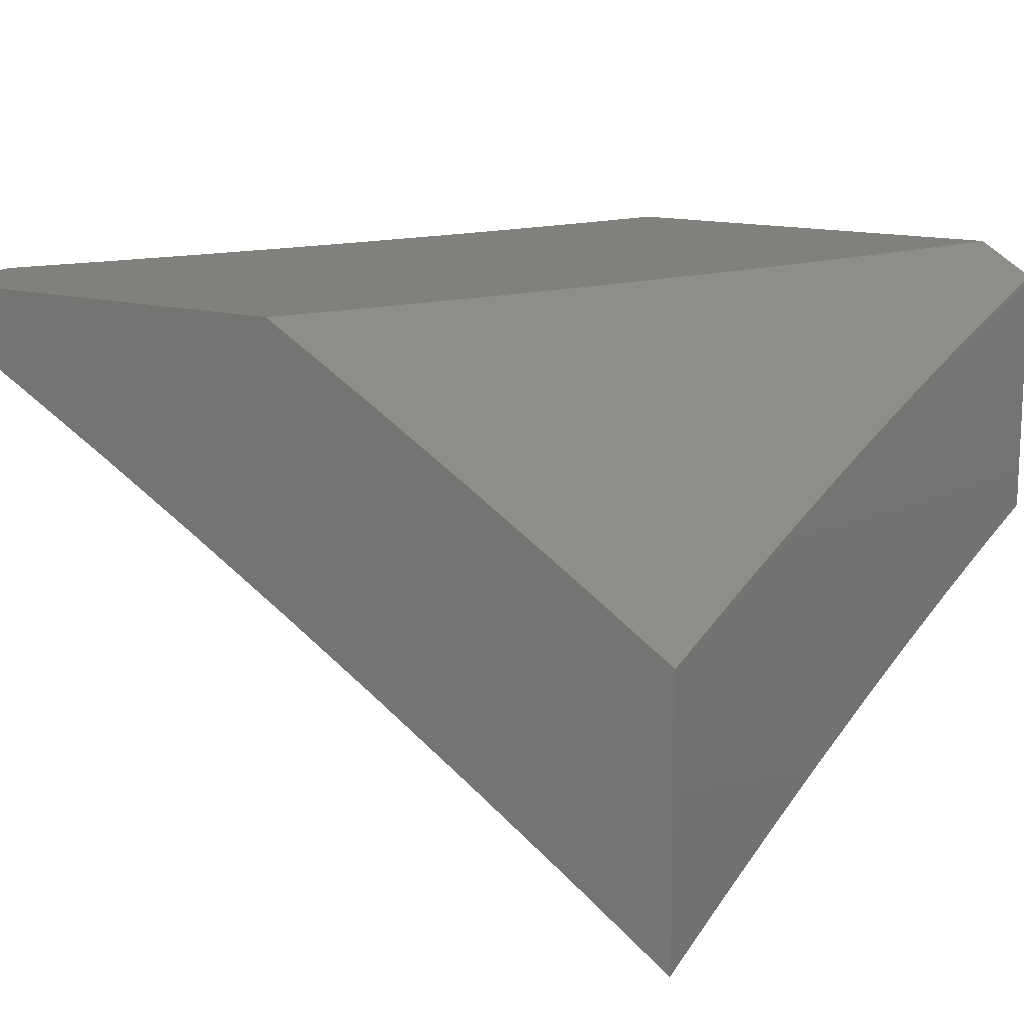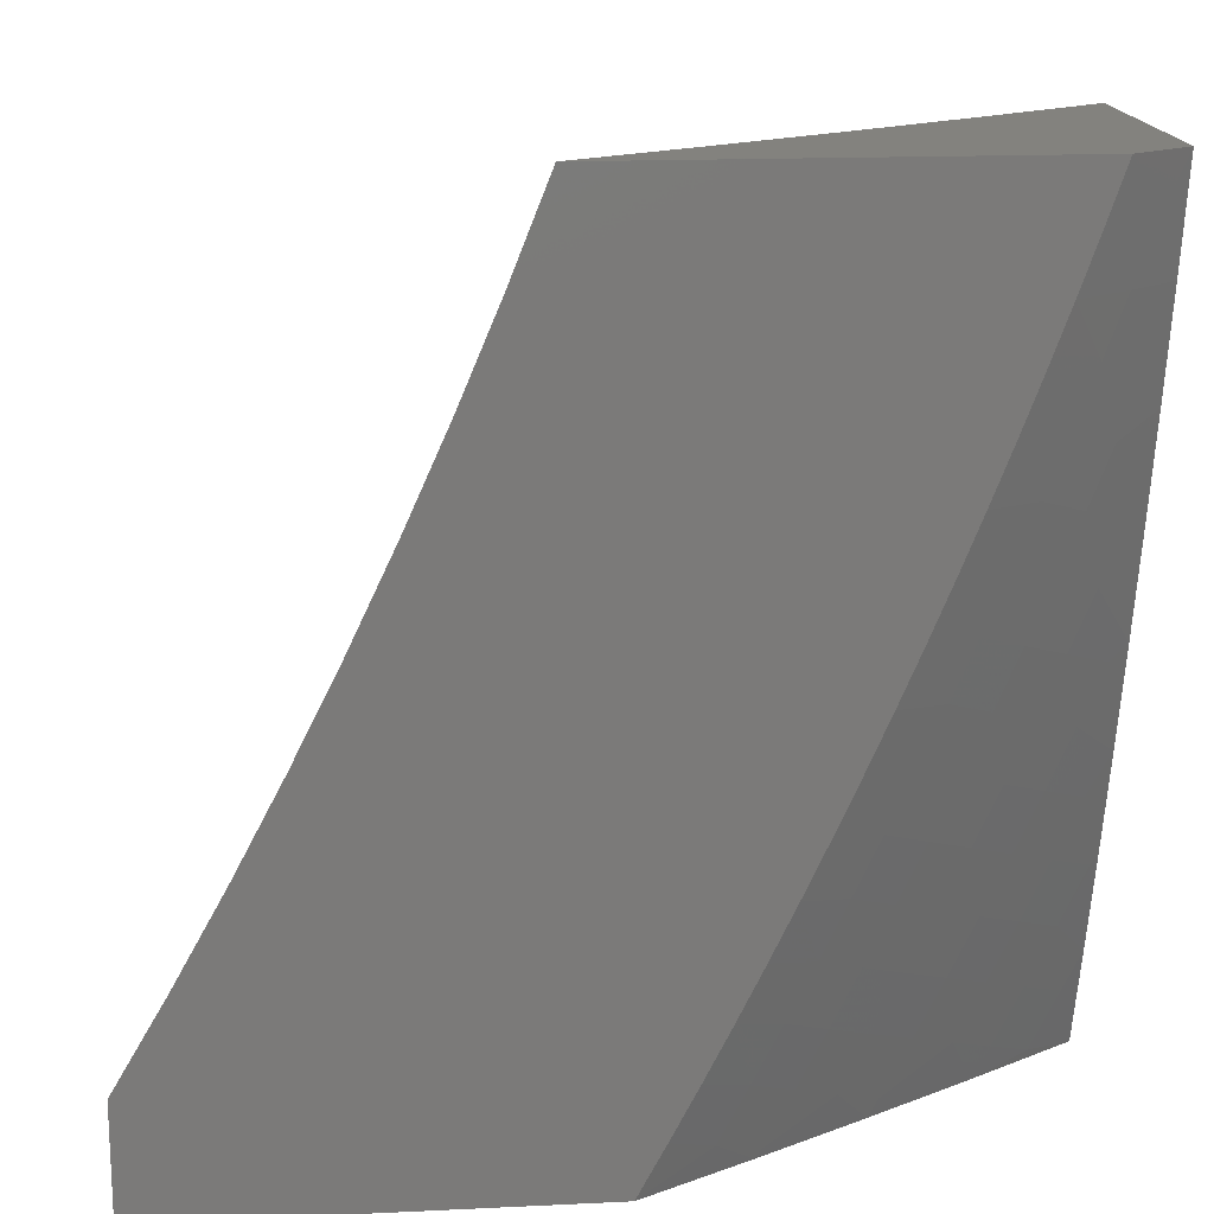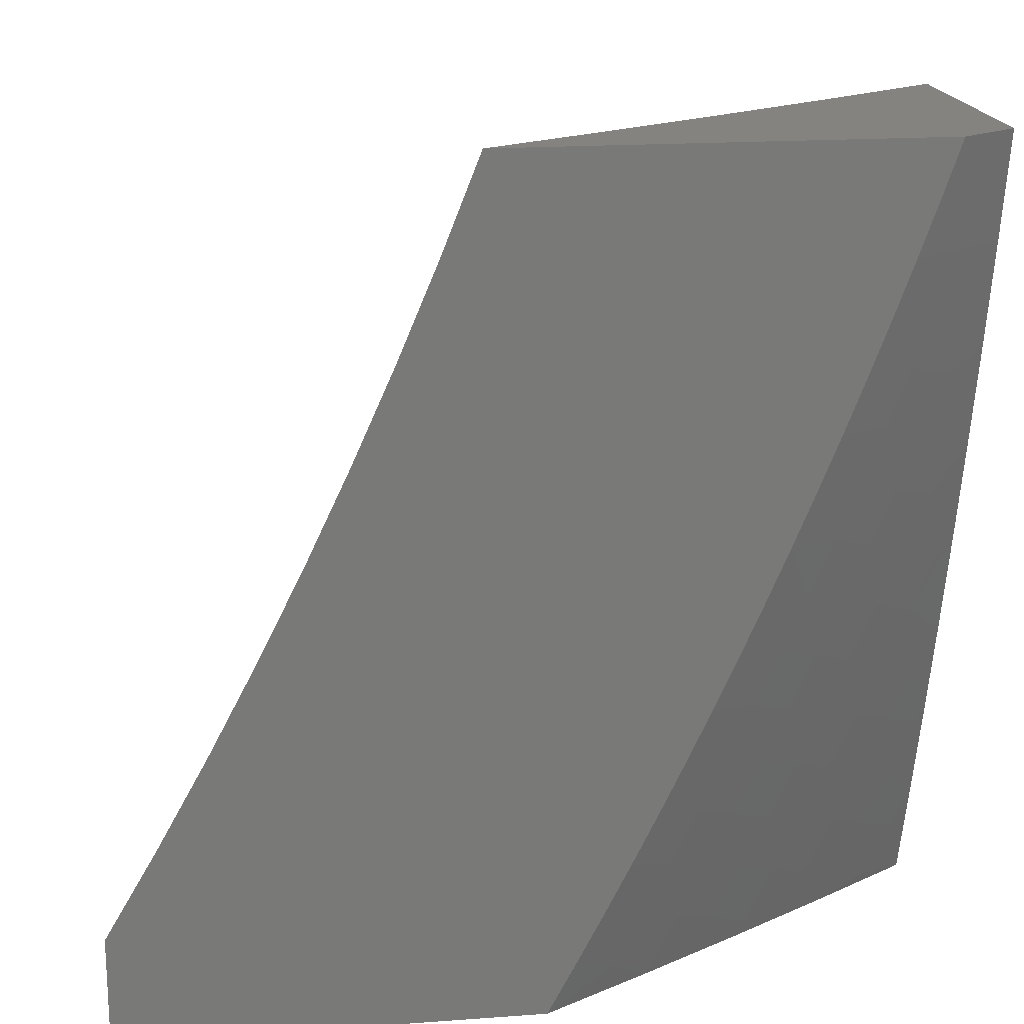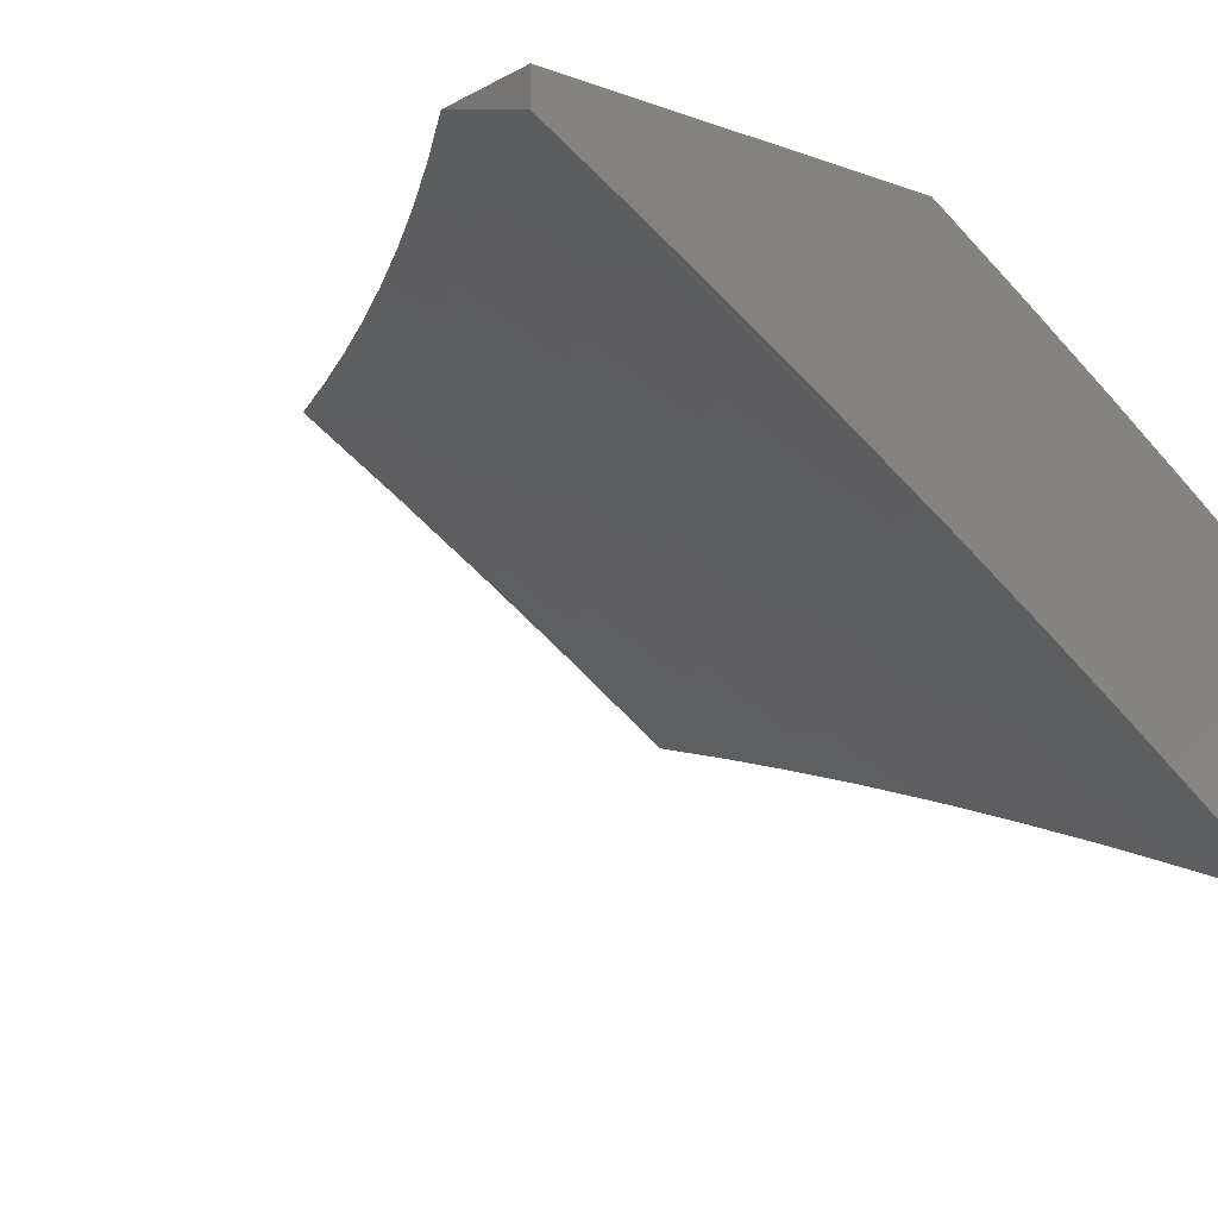
<metadata>
{"format":"stl","ext":"stl","renderer":"f3d","projection":"perspective","resolution":1024,"background":"white","views":[{"elev":14.2,"azim":31.6,"up":"+Z"},{"elev":16.7,"azim":-5.5,"up":"+Y"},{"elev":18.4,"azim":-8.0,"up":"+Y"},{"elev":-12.7,"azim":-39.5,"up":"+Z"}]}
</metadata>
<code>
# stl→obj: 270 verts, 536 faces
v 6 -2.877 9.395
v 6 -3 9.352
v 5.969 -2.937 9.395
v 5.879 -3 9.433
v 5.917 -2.912 9.438
v 5.875 -2.992 9.438
v 5.824 -2.966 9.481
v 5.756 -3 9.513
v 5.633 -3 9.591
v 5.679 -2.991 9.565
v 5.773 -2.94 9.523
v 5.866 -2.886 9.481
v 5.958 -2.831 9.438
v 6 -2.753 9.436
v 5.998 -2.749 9.438
v 6 -2.629 9.475
v 5.984 -2.645 9.481
v 5.931 -2.621 9.523
v 5.893 -2.701 9.523
v 5.841 -2.677 9.565
v 5.802 -2.756 9.565
v 5.75 -2.731 9.607
v 5.71 -2.81 9.607
v 5.658 -2.784 9.648
v 5.617 -2.861 9.648
v 5.565 -2.834 9.689
v 5.524 -2.91 9.689
v 5.472 -2.883 9.729
v 5.43 -2.958 9.729
v 5.379 -2.929 9.769
v 5.383 -3 9.743
v 5.285 -2.974 9.809
v 5.256 -3 9.816
v 5.233 -2.945 9.848
v 5.129 -3 9.887
v 5.139 -2.987 9.886
v 5.087 -2.957 9.925
v 5.181 -2.916 9.886
v 5.129 -2.886 9.925
v 5.222 -2.844 9.886
v 5.17 -2.816 9.925
v 5.263 -2.772 9.886
v 5.21 -2.744 9.925
v 5.302 -2.7 9.886
v 5.249 -2.673 9.925
v 5.34 -2.627 9.886
v 5.286 -2.601 9.925
v 5.377 -2.554 9.886
v 5.323 -2.529 9.925
v 5.413 -2.481 9.886
v 5.358 -2.456 9.925
v 5.447 -2.407 9.886
v 5.393 -2.383 9.925
v 5.481 -2.334 9.886
v 5.426 -2.31 9.925
v 5.513 -2.26 9.886
v 5.458 -2.237 9.925
v 5.544 -2.185 9.886
v 5.489 -2.163 9.925
v 5.575 -2.111 9.886
v 5.519 -2.089 9.925
v 5.603 -2.036 9.886
v 5.547 -2.016 9.925
v 5.57 -2 9.914
v 5.425 -2 10
v 5.462 -2.068 9.963
v 5.38 -2.112 10
v 5.433 -2.141 9.963
v 5.402 -2.214 9.963
v 5.628 -2.964 9.607
v 5.508 -3 9.668
v 5.576 -2.937 9.648
v 5.482 -2.986 9.689
v 5 -3 9.957
v 5.035 -2.927 9.963
v 5.077 -2.857 9.963
v 5.118 -2.787 9.963
v 5.157 -2.717 9.963
v 5.195 -2.646 9.963
v 5.233 -2.575 9.963
v 5.269 -2.503 9.963
v 5.304 -2.431 9.963
v 5.338 -2.359 9.963
v 5.371 -2.287 9.963
v 5 -2.869 10
v 5.061 -2.765 10
v 5.12 -2.659 10
v 5.177 -2.552 10
v 5.231 -2.444 10
v 5.283 -2.334 10
v 5.333 -2.224 10
v 5.715 -2 9.827
v 5.66 -2.056 9.848
v 5.63 -2.132 9.848
v 5.6 -2.207 9.848
v 5.568 -2.282 9.848
v 5.536 -2.357 9.848
v 5.502 -2.431 9.848
v 5.467 -2.506 9.848
v 5.431 -2.58 9.848
v 5.393 -2.654 9.848
v 5.355 -2.727 9.848
v 5.315 -2.8 9.848
v 5.275 -2.873 9.848
v 5.858 -2 9.737
v 5.8 -2.02 9.769
v 5.715 -2.077 9.809
v 6 -2 9.644
v 5.911 -2.058 9.689
v 5.856 -2.039 9.729
v 5.771 -2.097 9.769
v 5.686 -2.153 9.809
v 5.967 -2.078 9.648
v 6 -2.127 9.614
v 5.937 -2.157 9.648
v 5.992 -2.177 9.607
v 5.906 -2.236 9.648
v 5.961 -2.257 9.607
v 5.874 -2.315 9.648
v 5.929 -2.337 9.607
v 5.841 -2.394 9.648
v 5.895 -2.416 9.607
v 5.807 -2.473 9.648
v 5.861 -2.495 9.607
v 5.772 -2.551 9.648
v 5.825 -2.574 9.607
v 5.735 -2.629 9.648
v 5.788 -2.653 9.607
v 5.697 -2.706 9.648
v 6 -2.253 9.582
v 5.983 -2.358 9.565
v 6 -2.379 9.548
v 5.949 -2.438 9.565
v 6 -2.504 9.512
v 5.914 -2.518 9.565
v 5.967 -2.541 9.523
v 5.878 -2.598 9.565
v 5.447 -2.68 9.809
v 5.408 -2.754 9.809
v 5.368 -2.828 9.809
v 5.327 -2.901 9.809
v 5.5 -2.706 9.769
v 5.46 -2.781 9.769
v 5.42 -2.855 9.769
v 5.484 -2.605 9.809
v 5.521 -2.531 9.809
v 5.556 -2.455 9.809
v 5.59 -2.38 9.809
v 5.623 -2.305 9.809
v 5.655 -2.229 9.809
v 5.553 -2.732 9.729
v 5.513 -2.808 9.729
v 5.538 -2.631 9.769
v 5.574 -2.555 9.769
v 5.61 -2.479 9.769
v 5.645 -2.403 9.769
v 5.678 -2.327 9.769
v 5.71 -2.251 9.769
v 5.741 -2.174 9.769
v 5.605 -2.758 9.689
v 5.591 -2.656 9.729
v 5.628 -2.58 9.729
v 5.664 -2.503 9.729
v 5.699 -2.427 9.729
v 5.733 -2.35 9.729
v 5.765 -2.272 9.729
v 5.796 -2.195 9.729
v 5.827 -2.117 9.729
v 5.644 -2.681 9.689
v 5.681 -2.604 9.689
v 5.718 -2.527 9.689
v 5.753 -2.45 9.689
v 5.787 -2.372 9.689
v 5.82 -2.294 9.689
v 5.851 -2.216 9.689
v 5.882 -2.137 9.689
v 5.762 -2.835 9.565
v 5.669 -2.887 9.607
v 5.721 -2.914 9.565
v 5.814 -2.861 9.523
v 5.854 -2.781 9.523
v 5.906 -2.806 9.481
v 5.946 -2.725 9.481
v 6 -2 9.957
v 5.933 -2 10
v 5.971 -2.063 9.962
v 5.911 -2.065 10
v 5.948 -2.129 9.962
v 5.888 -2.129 10
v 5.924 -2.194 9.962
v 5.864 -2.193 10
v 5.9 -2.259 9.962
v 5.84 -2.257 10
v 5.874 -2.324 9.962
v 5.815 -2.321 10
v 5.848 -2.389 9.962
v 5.789 -2.384 10
v 5.822 -2.453 9.962
v 5.763 -2.447 10
v 5.794 -2.518 9.962
v 5.736 -2.51 10
v 5.765 -2.582 9.962
v 5.708 -2.572 10
v 5.736 -2.647 9.962
v 5.68 -2.634 10
v 5.706 -2.711 9.962
v 5.651 -2.696 10
v 5.676 -2.774 9.962
v 5.621 -2.757 10
v 5.644 -2.838 9.962
v 5.591 -2.819 10
v 5.612 -2.901 9.962
v 5.559 -2.879 10
v 5.579 -2.964 9.962
v 5.528 -2.94 10
v 5.495 -3 10
v 5.623 -3 9.924
v 5.629 -2.991 9.924
v 5.662 -2.927 9.924
v 5.694 -2.863 9.924
v 5.726 -2.799 9.924
v 5.757 -2.735 9.924
v 5.788 -2.67 9.924
v 5.817 -2.605 9.924
v 5.846 -2.541 9.924
v 5.874 -2.475 9.924
v 5.901 -2.41 9.924
v 5.927 -2.345 9.924
v 5.952 -2.279 9.924
v 5.977 -2.213 9.924
v 6 -2.126 9.929
v 5.75 -3 9.847
v 5.712 -2.953 9.885
v 5.762 -2.979 9.846
v 5.875 -3 9.768
v 5.845 -2.939 9.807
v 5.894 -2.964 9.768
v 5.877 -2.873 9.807
v 5.927 -2.897 9.768
v 5.909 -2.807 9.807
v 5.959 -2.831 9.768
v 5.94 -2.741 9.807
v 5.991 -2.764 9.768
v 6 -2.753 9.765
v 6 -2.877 9.727
v 5.977 -2.922 9.728
v 5.944 -2.989 9.728
v 6 -3 9.687
v 5.97 -2.674 9.807
v 6 -2.628 9.801
v 5.949 -2.585 9.846
v 6 -2.504 9.836
v 5.977 -2.519 9.846
v 5.953 -2.431 9.885
v 5.925 -2.497 9.885
v 6 -2.378 9.869
v 5.979 -2.365 9.885
v 6 -2.253 9.9
v 5.897 -2.563 9.885
v 5.868 -2.628 9.885
v 5.839 -2.694 9.885
v 5.808 -2.759 9.885
v 5.777 -2.824 9.885
v 5.745 -2.889 9.885
v 5.919 -2.651 9.846
v 5.889 -2.717 9.846
v 5.859 -2.783 9.846
v 5.827 -2.848 9.846
v 5.795 -2.914 9.846
v 5 -3 10
f 1 2 3
f 3 2 4
f 3 4 5
f 5 4 6
f 5 6 7
f 7 6 4
f 7 4 8
f 9 10 8
f 8 10 11
f 8 11 7
f 7 11 12
f 7 12 5
f 5 12 13
f 5 13 1
f 1 13 14
f 14 13 15
f 14 15 16
f 16 15 17
f 16 17 18
f 18 17 19
f 18 19 20
f 20 19 21
f 20 21 22
f 22 21 23
f 22 23 24
f 24 23 25
f 24 25 26
f 26 25 27
f 26 27 28
f 28 27 29
f 28 29 30
f 30 29 31
f 30 31 32
f 32 31 33
f 32 33 34
f 34 33 35
f 34 35 36
f 36 35 37
f 36 37 38
f 38 37 39
f 38 39 40
f 40 39 41
f 40 41 42
f 42 41 43
f 42 43 44
f 44 43 45
f 44 45 46
f 46 45 47
f 46 47 48
f 48 47 49
f 48 49 50
f 50 49 51
f 50 51 52
f 52 51 53
f 52 53 54
f 54 53 55
f 54 55 56
f 56 55 57
f 56 57 58
f 58 57 59
f 58 59 60
f 60 59 61
f 60 61 62
f 62 61 63
f 62 63 64
f 64 63 65
f 65 63 66
f 65 66 67
f 67 66 68
f 67 68 69
f 69 68 59
f 69 59 57
f 10 9 70
f 70 9 71
f 70 71 72
f 72 71 27
f 72 27 25
f 27 71 73
f 73 71 31
f 73 31 29
f 35 74 37
f 37 74 75
f 37 75 39
f 39 75 76
f 39 76 41
f 41 76 77
f 41 77 43
f 43 77 78
f 43 78 45
f 45 78 79
f 45 79 47
f 47 79 80
f 47 80 49
f 49 80 81
f 49 81 51
f 51 81 82
f 51 82 53
f 53 82 83
f 53 83 55
f 55 83 84
f 55 84 57
f 57 84 69
f 74 85 75
f 75 85 76
f 85 86 76
f 76 86 77
f 77 86 78
f 78 86 87
f 78 87 79
f 79 87 88
f 79 88 80
f 80 88 81
f 88 89 81
f 81 89 82
f 89 90 82
f 82 90 83
f 83 90 84
f 84 90 91
f 84 91 69
f 69 91 67
f 64 92 62
f 62 92 93
f 62 93 60
f 60 93 94
f 60 94 58
f 58 94 95
f 58 95 56
f 56 95 96
f 56 96 54
f 54 96 97
f 54 97 52
f 52 97 98
f 52 98 50
f 50 98 99
f 50 99 48
f 48 99 100
f 48 100 46
f 46 100 101
f 46 101 44
f 44 101 102
f 44 102 42
f 42 102 103
f 42 103 40
f 40 103 104
f 40 104 38
f 38 104 34
f 38 34 36
f 105 106 92
f 92 106 107
f 92 107 93
f 93 107 94
f 108 109 105
f 105 109 110
f 105 110 106
f 106 110 111
f 106 111 107
f 107 111 112
f 107 112 94
f 94 112 95
f 109 108 113
f 113 108 114
f 113 114 115
f 115 114 116
f 115 116 117
f 117 116 118
f 117 118 119
f 119 118 120
f 119 120 121
f 121 120 122
f 121 122 123
f 123 122 124
f 123 124 125
f 125 124 126
f 125 126 127
f 127 126 128
f 127 128 129
f 129 128 22
f 129 22 24
f 114 130 116
f 116 130 118
f 118 130 131
f 131 130 132
f 131 132 133
f 133 132 134
f 133 134 135
f 135 134 136
f 135 136 137
f 137 136 18
f 137 18 20
f 134 16 136
f 136 16 18
f 5 1 3
f 29 27 73
f 101 138 102
f 102 138 139
f 102 139 103
f 103 139 140
f 103 140 104
f 104 140 141
f 104 141 34
f 34 141 32
f 138 142 139
f 139 142 143
f 139 143 140
f 140 143 144
f 140 144 141
f 141 144 30
f 141 30 32
f 138 101 145
f 145 101 100
f 145 100 146
f 146 100 99
f 146 99 147
f 147 99 98
f 147 98 148
f 148 98 97
f 148 97 149
f 149 97 96
f 149 96 150
f 150 96 95
f 150 95 112
f 142 151 143
f 143 151 152
f 143 152 144
f 144 152 28
f 144 28 30
f 142 138 153
f 153 138 145
f 153 145 154
f 154 145 146
f 154 146 155
f 155 146 147
f 155 147 156
f 156 147 148
f 156 148 157
f 157 148 149
f 157 149 158
f 158 149 150
f 158 150 159
f 159 150 112
f 159 112 111
f 151 160 152
f 152 160 26
f 152 26 28
f 151 142 161
f 161 142 153
f 161 153 162
f 162 153 154
f 162 154 163
f 163 154 155
f 163 155 164
f 164 155 156
f 164 156 165
f 165 156 157
f 165 157 166
f 166 157 158
f 166 158 167
f 167 158 159
f 167 159 168
f 168 159 111
f 168 111 110
f 129 24 160
f 160 24 26
f 160 151 169
f 169 151 161
f 169 161 170
f 170 161 162
f 170 162 171
f 171 162 163
f 171 163 172
f 172 163 164
f 172 164 173
f 173 164 165
f 173 165 174
f 174 165 166
f 174 166 175
f 175 166 167
f 175 167 176
f 176 167 168
f 176 168 109
f 109 168 110
f 23 177 178
f 178 177 179
f 178 179 70
f 70 179 10
f 177 180 179
f 179 180 11
f 179 11 10
f 23 21 177
f 177 21 181
f 177 181 180
f 180 181 182
f 180 182 12
f 12 182 13
f 180 12 11
f 72 25 178
f 178 25 23
f 72 178 70
f 170 127 169
f 169 127 129
f 169 129 160
f 127 170 125
f 125 170 171
f 125 171 123
f 123 171 172
f 123 172 121
f 121 172 173
f 121 173 119
f 119 173 174
f 119 174 117
f 117 174 175
f 117 175 115
f 115 175 176
f 115 176 113
f 113 176 109
f 137 20 128
f 128 20 22
f 137 128 126
f 181 21 19
f 182 181 183
f 183 181 19
f 183 19 17
f 13 182 15
f 15 182 183
f 15 183 17
f 137 126 135
f 135 126 124
f 135 124 133
f 133 124 122
f 133 122 131
f 131 122 120
f 131 120 118
f 59 68 61
f 61 68 66
f 61 66 63
f 184 185 186
f 186 185 187
f 186 187 188
f 188 187 189
f 188 189 190
f 190 189 191
f 190 191 192
f 192 191 193
f 192 193 194
f 194 193 195
f 194 195 196
f 196 195 197
f 196 197 198
f 198 197 199
f 198 199 200
f 200 199 201
f 200 201 202
f 202 201 203
f 202 203 204
f 204 203 205
f 204 205 206
f 206 205 207
f 206 207 208
f 208 207 209
f 208 209 210
f 210 209 211
f 210 211 212
f 212 211 213
f 212 213 214
f 214 213 215
f 214 215 216
f 216 217 214
f 214 217 218
f 214 218 212
f 212 218 219
f 212 219 210
f 210 219 220
f 210 220 208
f 208 220 221
f 208 221 206
f 206 221 222
f 206 222 204
f 204 222 223
f 204 223 202
f 202 223 224
f 202 224 200
f 200 224 225
f 200 225 198
f 198 225 226
f 198 226 196
f 196 226 227
f 196 227 194
f 194 227 228
f 194 228 192
f 192 228 229
f 192 229 190
f 190 229 230
f 190 230 188
f 188 230 231
f 188 231 186
f 186 231 184
f 217 232 218
f 218 232 233
f 218 233 219
f 219 233 220
f 233 232 234
f 234 232 235
f 234 235 236
f 236 235 237
f 236 237 238
f 238 237 239
f 238 239 240
f 240 239 241
f 240 241 242
f 242 241 243
f 242 243 244
f 244 243 241
f 244 241 245
f 245 241 239
f 245 239 246
f 246 239 247
f 246 247 248
f 248 247 235
f 235 247 237
f 248 245 246
f 242 244 249
f 249 244 250
f 249 250 251
f 251 250 252
f 251 252 253
f 253 252 254
f 253 254 255
f 255 254 227
f 255 227 226
f 252 256 254
f 254 256 257
f 254 257 228
f 228 257 229
f 256 258 257
f 257 258 229
f 229 258 230
f 230 258 231
f 254 228 227
f 251 253 255
f 255 226 259
f 259 226 225
f 259 225 260
f 260 225 224
f 260 224 261
f 261 224 223
f 261 223 262
f 262 223 222
f 262 222 263
f 263 222 221
f 263 221 264
f 264 221 220
f 264 220 233
f 255 259 251
f 251 259 265
f 251 265 249
f 249 265 242
f 265 259 260
f 265 260 266
f 266 260 261
f 266 261 267
f 267 261 262
f 267 262 268
f 268 262 263
f 268 263 269
f 269 263 264
f 269 264 234
f 234 264 233
f 240 242 266
f 266 242 265
f 240 266 267
f 238 240 267
f 238 267 268
f 236 238 268
f 236 268 269
f 247 239 237
f 234 236 269
f 85 74 270
f 74 35 270
f 270 35 216
f 216 35 33
f 216 33 217
f 217 33 31
f 217 31 232
f 232 31 71
f 232 71 235
f 235 71 9
f 235 9 248
f 248 9 8
f 248 8 4
f 4 2 248
f 67 193 65
f 65 193 191
f 65 191 189
f 91 197 67
f 67 197 195
f 67 195 193
f 90 201 91
f 91 201 199
f 91 199 197
f 89 205 90
f 90 205 203
f 90 203 201
f 88 209 89
f 89 209 207
f 89 207 205
f 87 213 88
f 88 213 211
f 88 211 209
f 86 216 87
f 87 216 215
f 87 215 213
f 86 85 216
f 216 85 270
f 189 187 65
f 65 187 185
f 108 105 184
f 184 105 92
f 184 92 185
f 185 92 64
f 185 64 65
f 2 1 248
f 248 1 14
f 248 14 245
f 245 14 16
f 245 16 244
f 244 16 134
f 244 134 250
f 250 134 132
f 250 132 252
f 252 132 130
f 252 130 256
f 256 130 114
f 256 114 258
f 258 114 108
f 258 108 231
f 231 108 184

</code>
